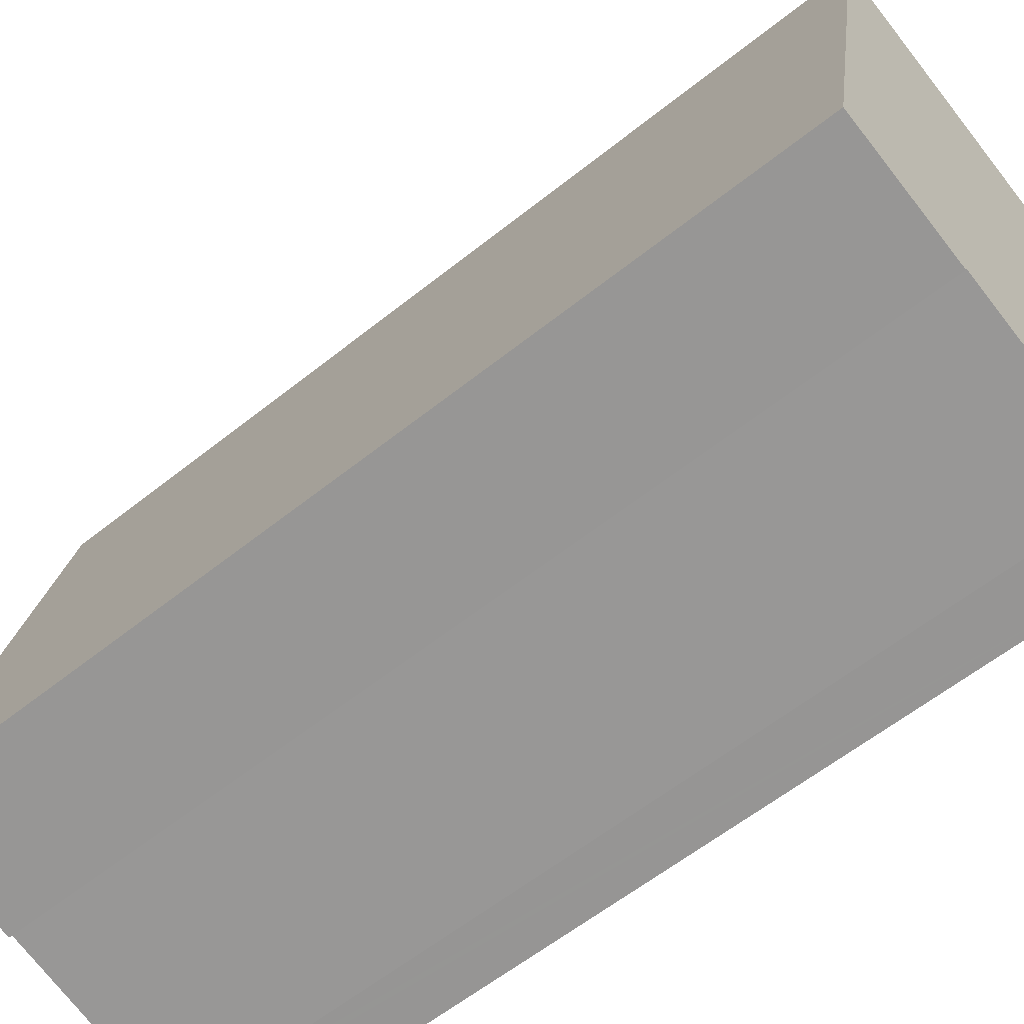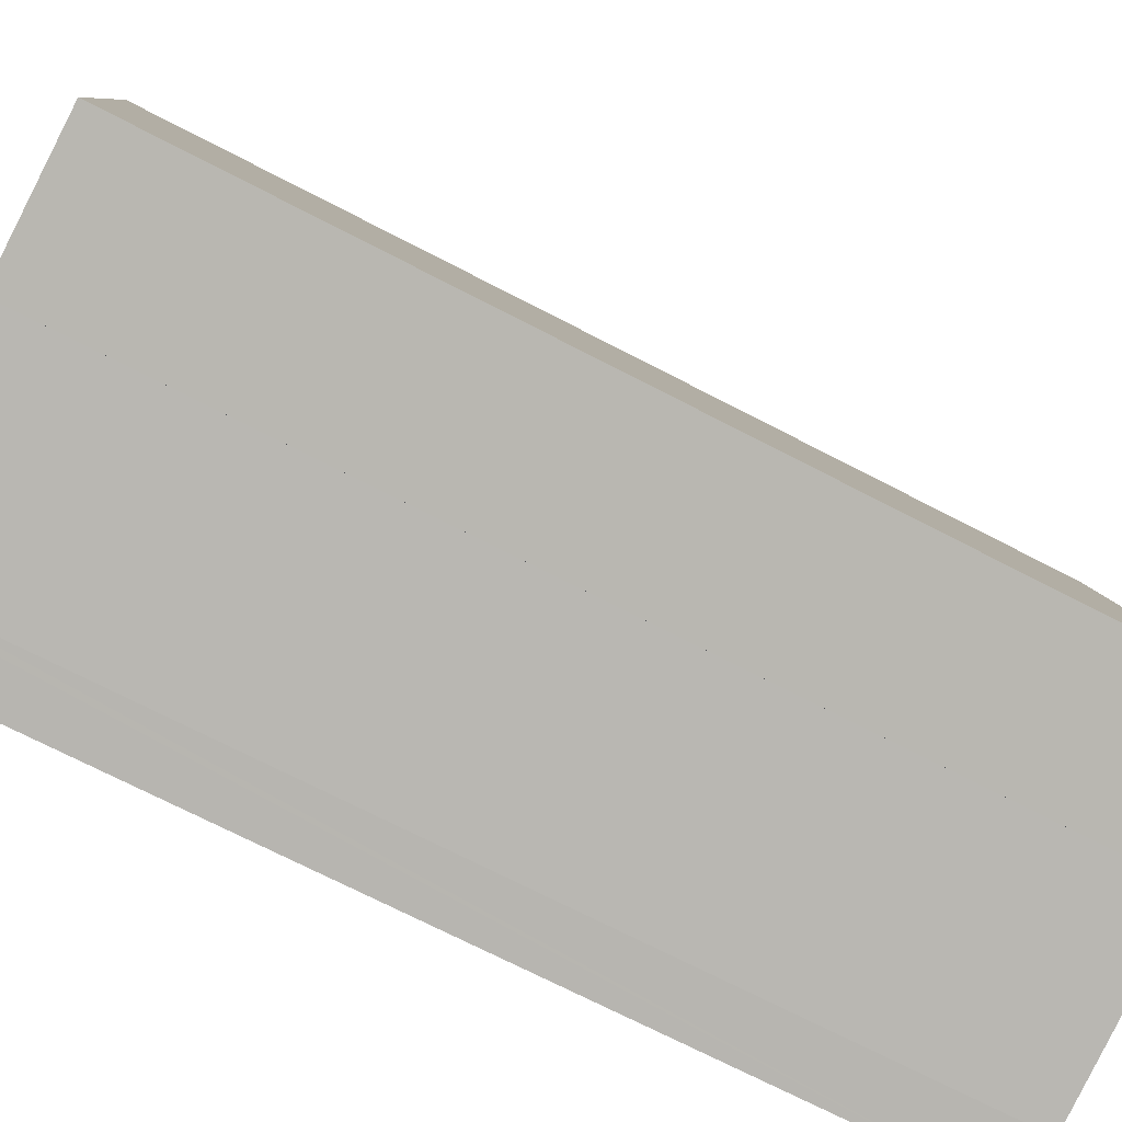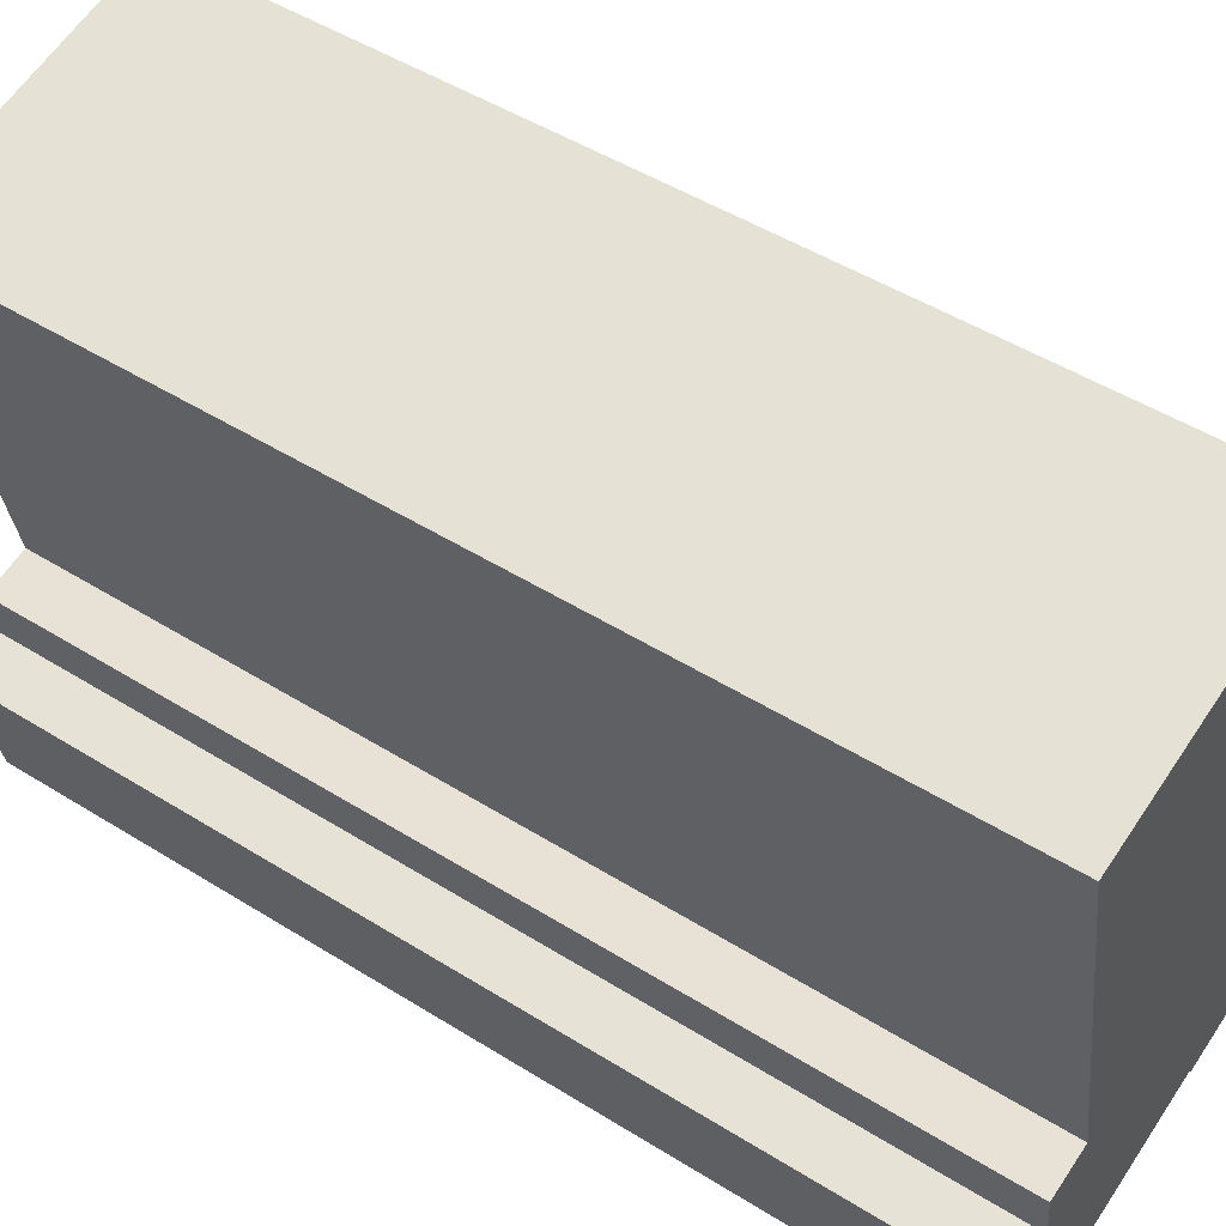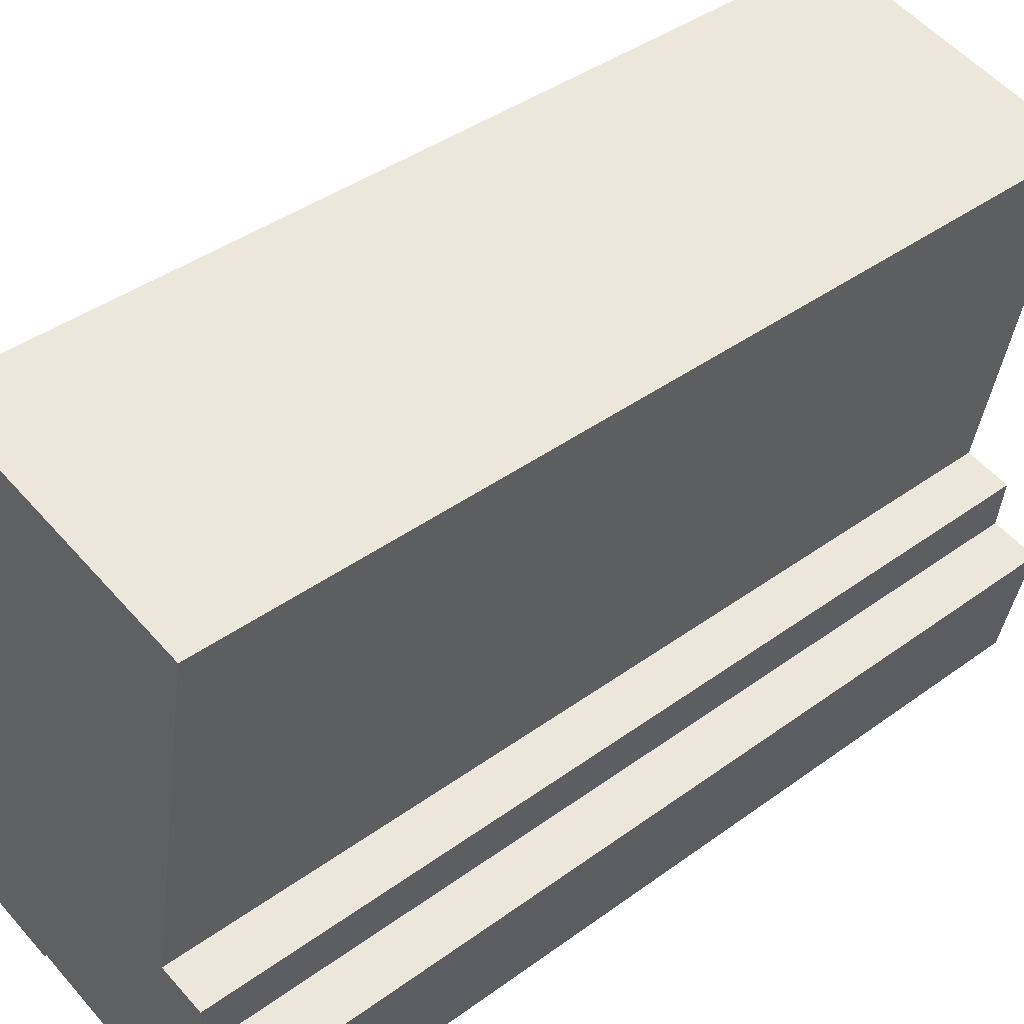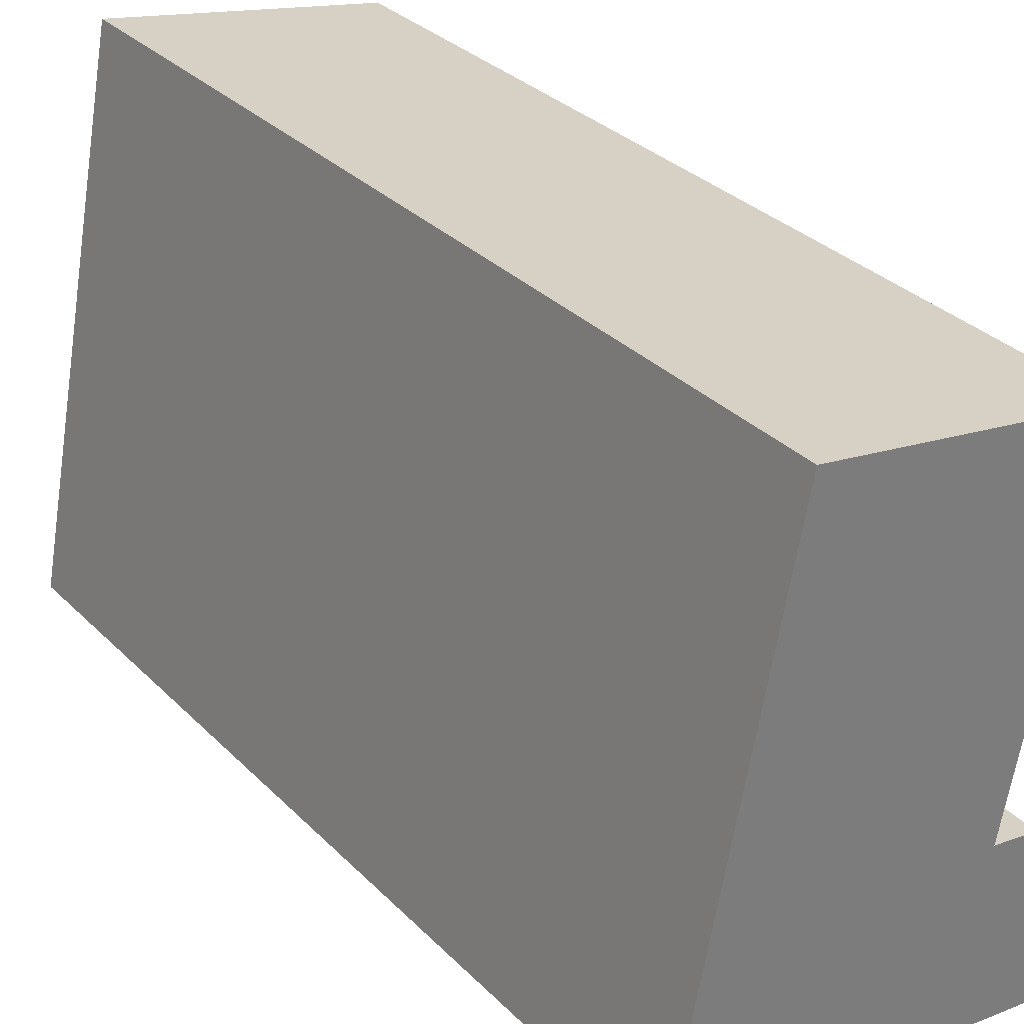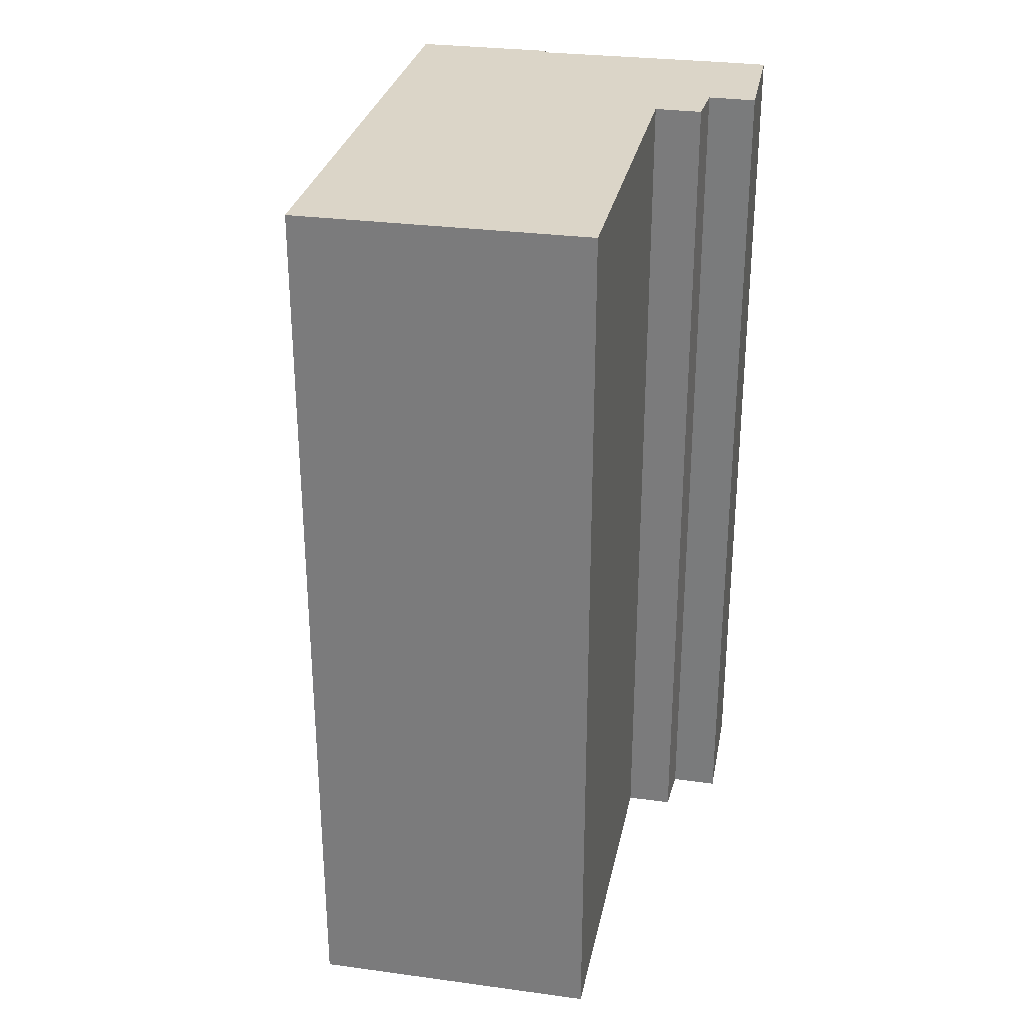
<metadata>
{"format":"obj","ext":"obj","renderer":"f3d","projection":"perspective","resolution":1024,"background":"white","views":[{"elev":-60.7,"azim":-50.9,"up":"+Z"},{"elev":-71.6,"azim":-117.4,"up":"+Z"},{"elev":49.4,"azim":124.6,"up":"+Z"},{"elev":40.9,"azim":48.4,"up":"+Z"},{"elev":32.9,"azim":-37.0,"up":"+Z"},{"elev":29.5,"azim":22.3,"up":"+Y"}]}
</metadata>
<code>
v  3.223 27.38 16.51
v  4.176 27.38 -0.81
v  0 27.38 1.677e-15
v  4.224 27.38 -0.652
v  10.06 27.38 -1.832
v  10.25 27.38 -1.866
v  11.61 27.38 -2.108
v  11.61 27.38 -2.098
v  11.83 27.38 -1.019
v  9.742 27.38 3.784
v  11.84 27.38 14.83
v  11.11 27.38 3.522
v  10.97 27.38 2.003
v  11.16 27.38 3.511
v  12.4 27.38 1.707
v  11 27.38 1.997
v  12.41 27.38 1.741
v  3.223 -1.011e-15 16.51
v  11.84 -9.078e-16 14.83
v  9.742 -2.317e-16 3.784
v  11.16 -2.15e-16 3.511
v  11.11 -2.157e-16 3.522
v  10.97 -1.226e-16 2.003
v  12.41 -1.066e-16 1.741
v  11 -1.223e-16 1.997
v  11.61 1.285e-16 -2.098
v  11.61 1.291e-16 -2.108
v  12.4 -1.045e-16 1.707
v  11.83 6.24e-17 -1.019
v  4.224 3.992e-17 -0.652
v  4.176 4.96e-17 -0.81
v  10.06 1.122e-16 -1.832
v  10.25 1.143e-16 -1.866
v  0 0 0
g defaultobject
f 1 2 3
f 2 1 4
f 4 1 5
f 5 1 6
f 6 1 7
f 7 1 8
f 8 1 9
f 9 1 10
f 10 1 11
f 12 13 10
f 13 12 14
f 9 13 15
f 13 9 10
f 15 13 16
f 15 16 17
f 18 11 1
f 11 18 19
f 20 12 10
f 12 20 14
f 14 20 21
f 21 20 22
f 23 16 13
f 16 23 17
f 17 23 24
f 24 23 25
f 19 10 11
f 10 19 20
f 21 13 14
f 13 21 23
f 24 15 17
f 15 24 9
f 9 24 8
f 8 24 7
f 7 24 26
f 7 26 27
f 26 24 28
f 26 28 29
f 30 2 4
f 2 30 31
f 27 6 7
f 6 27 5
f 5 27 32
f 32 27 33
f 32 4 5
f 4 32 30
f 31 3 2
f 3 31 34
f 34 1 3
f 1 34 18
f 26 33 27
f 33 26 29
f 33 29 32
f 32 29 30
f 30 29 28
f 30 34 31
f 34 30 28
f 34 28 24
f 34 24 25
f 34 25 23
f 34 23 20
f 34 20 18
f 20 23 22
f 22 23 21
f 18 20 19

</code>
